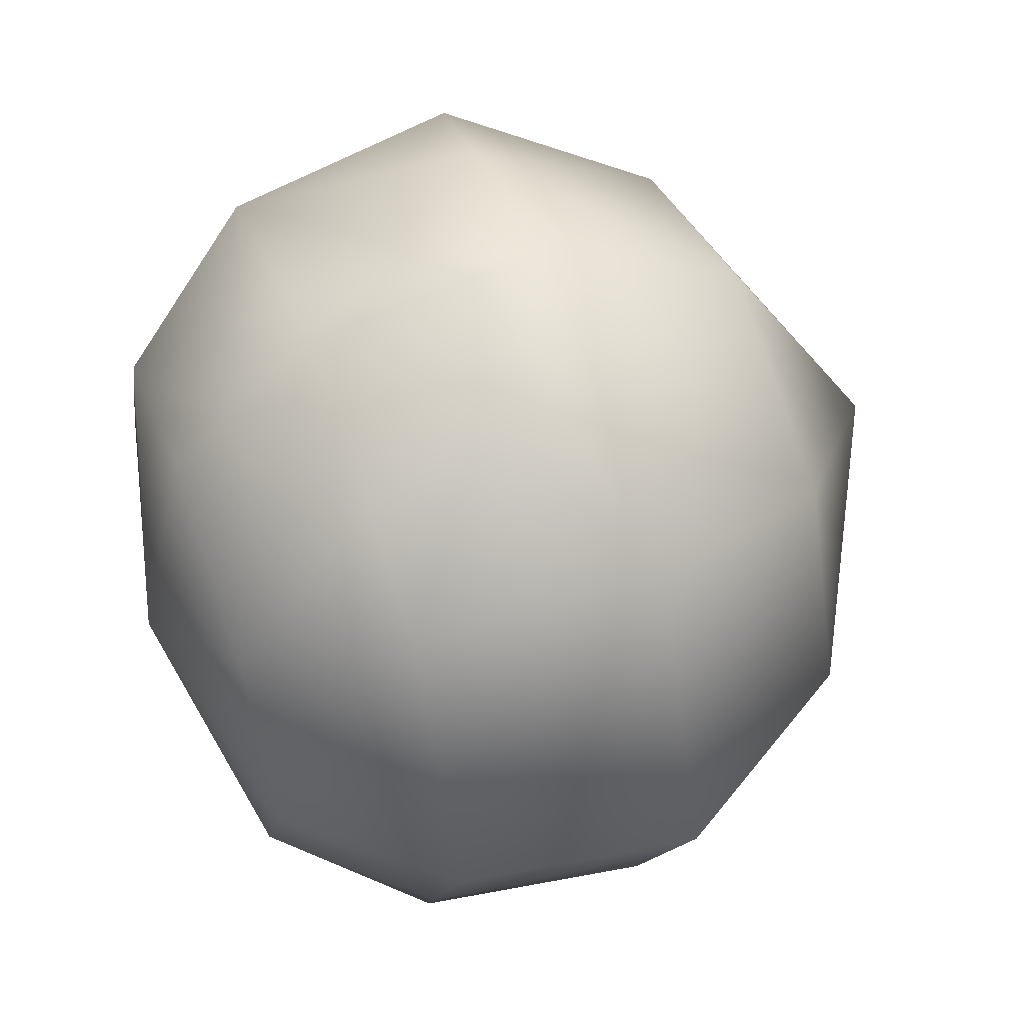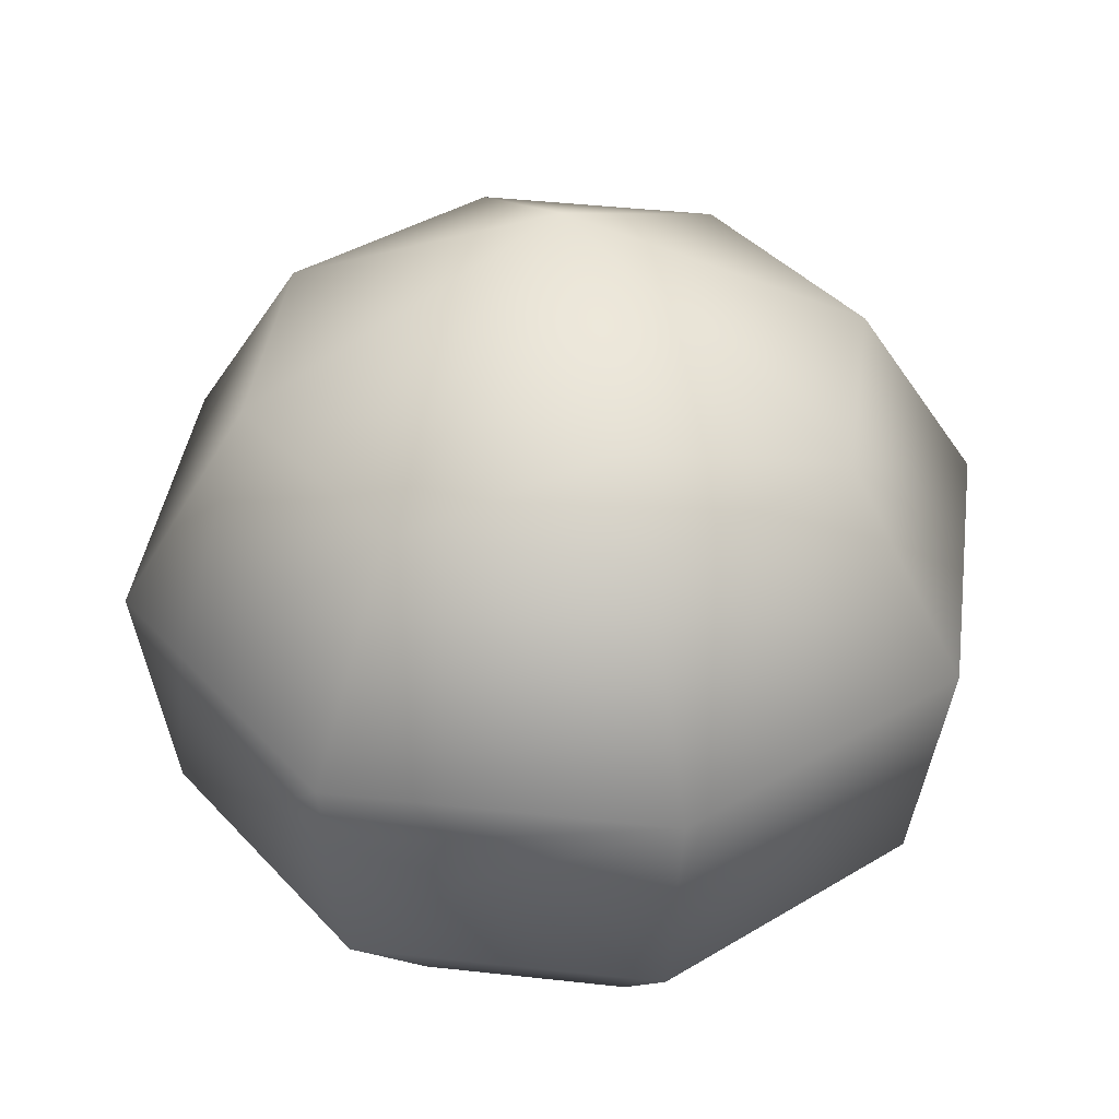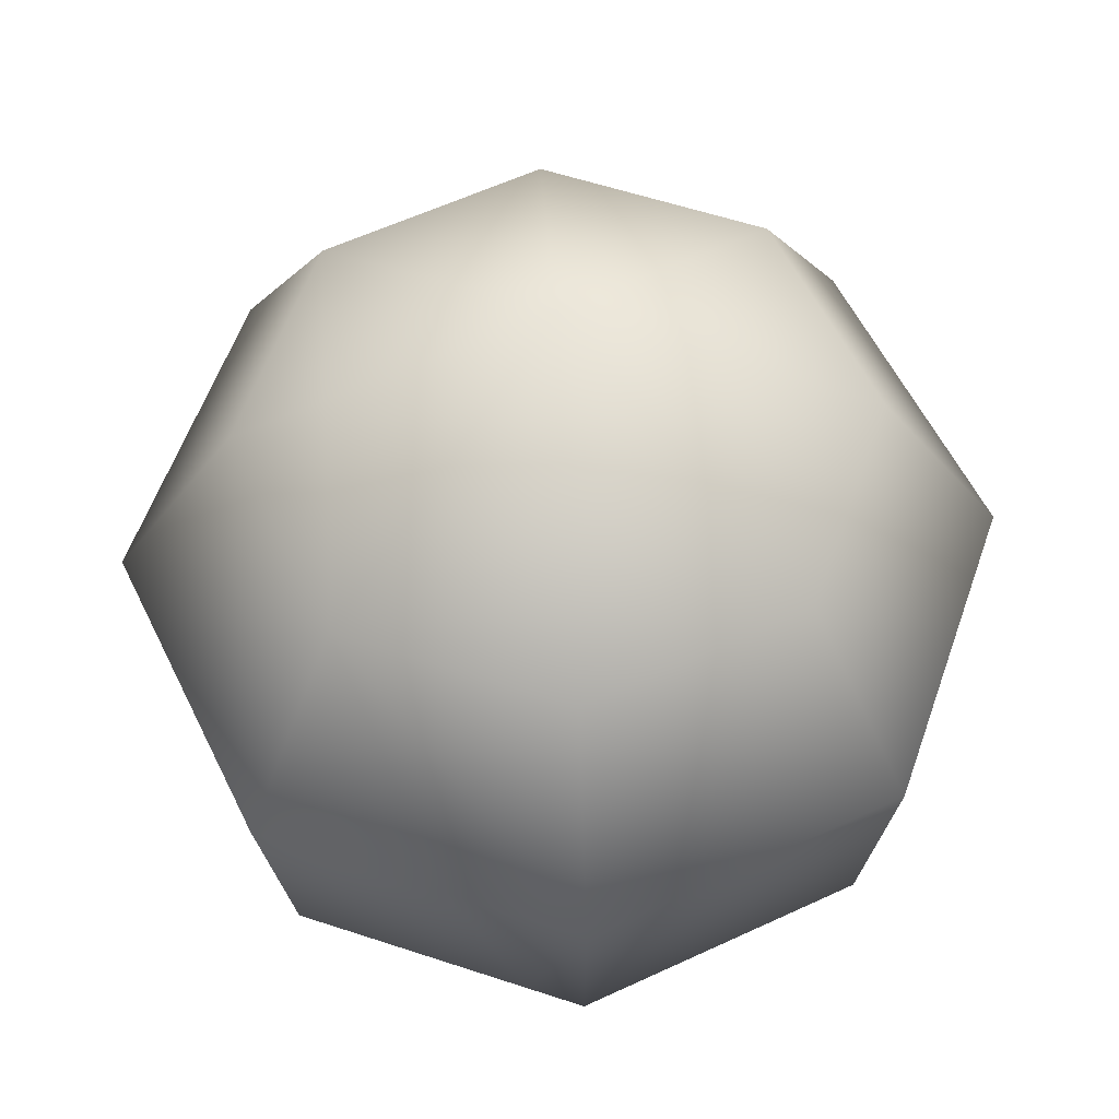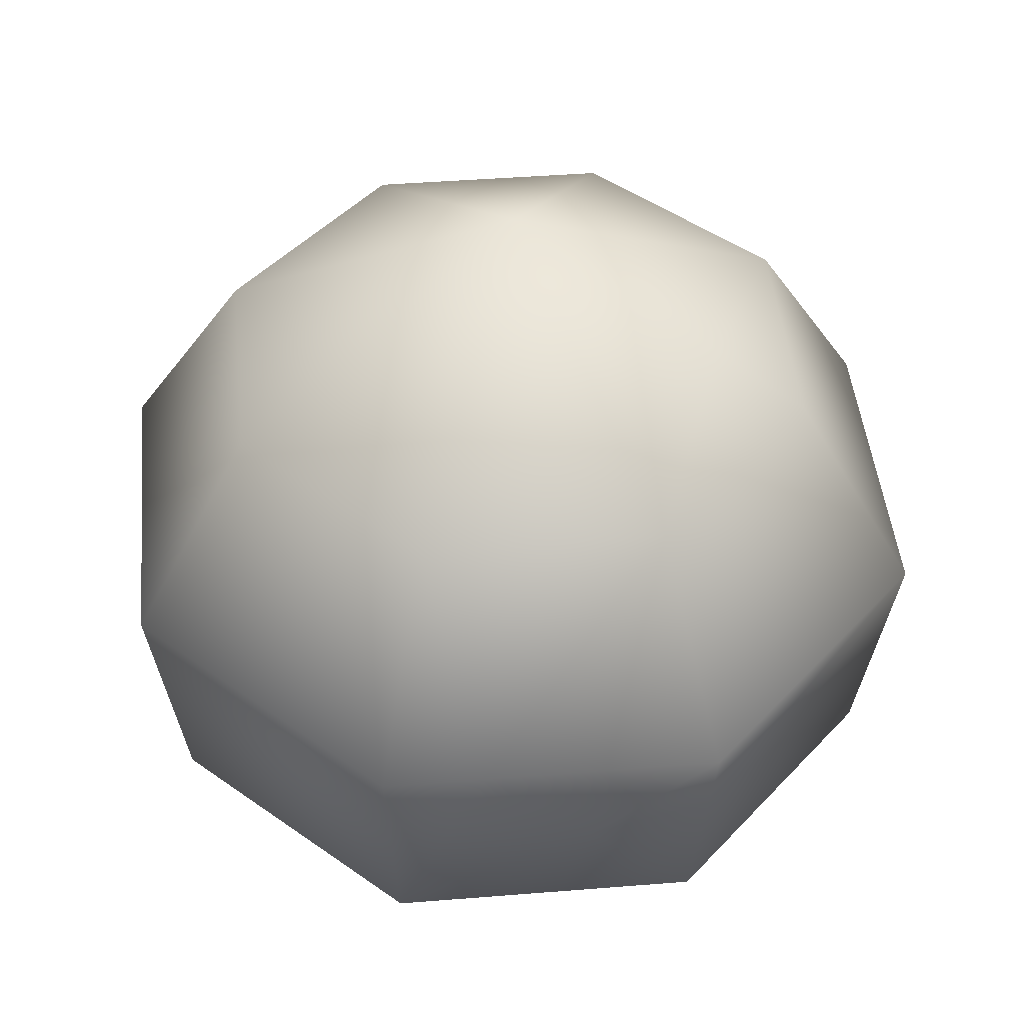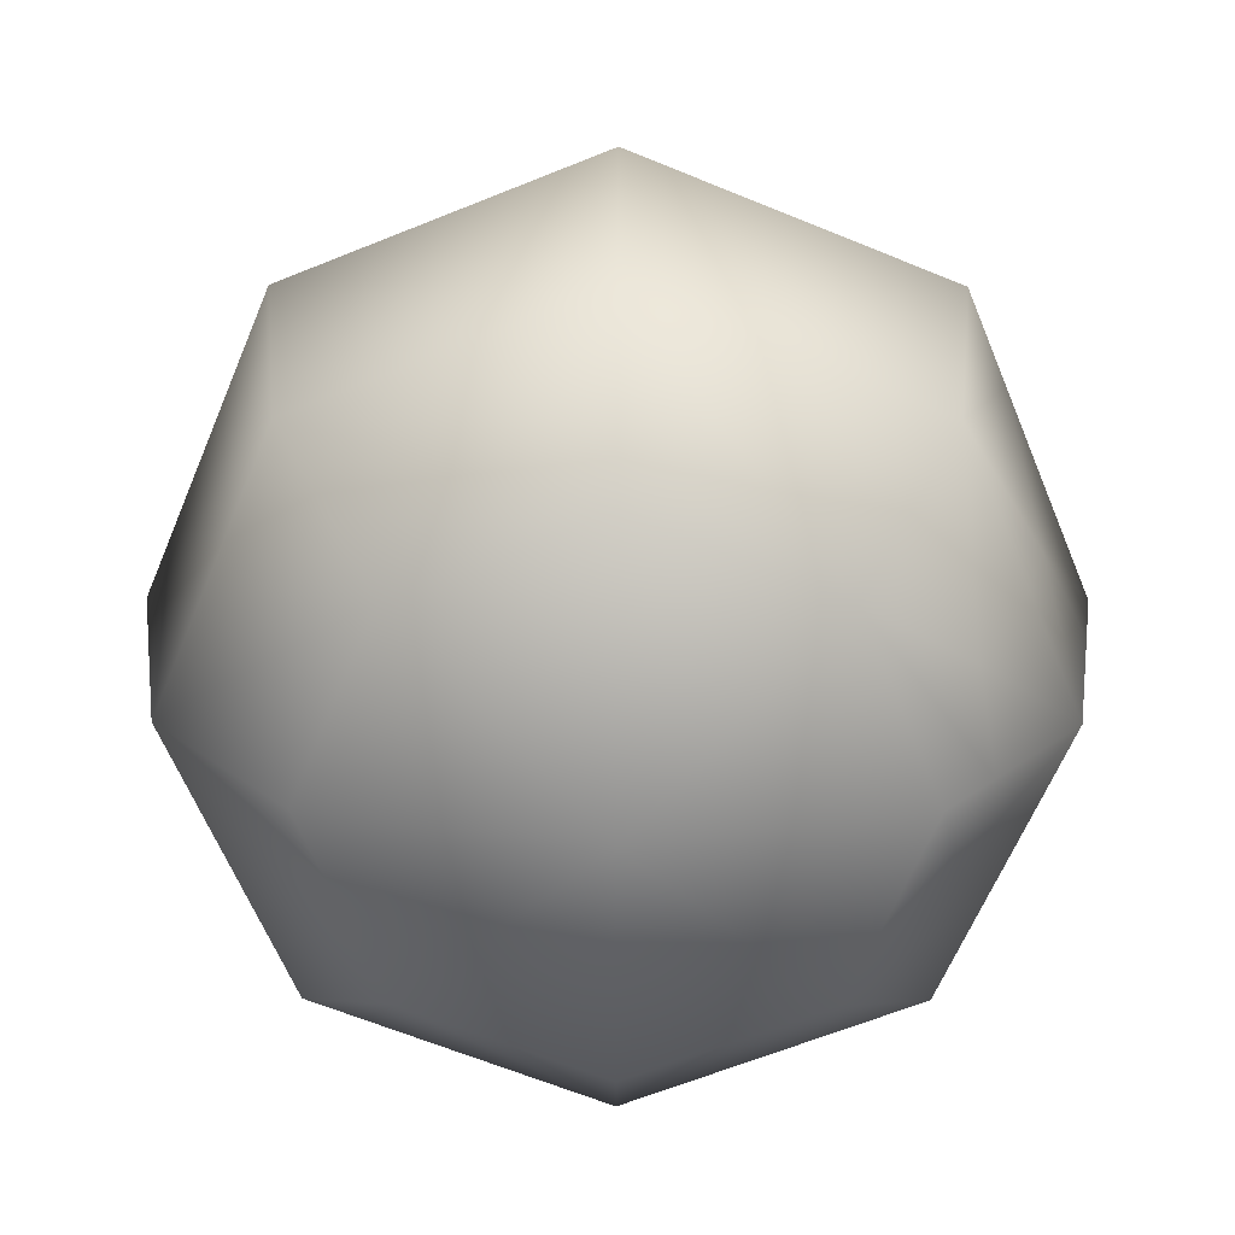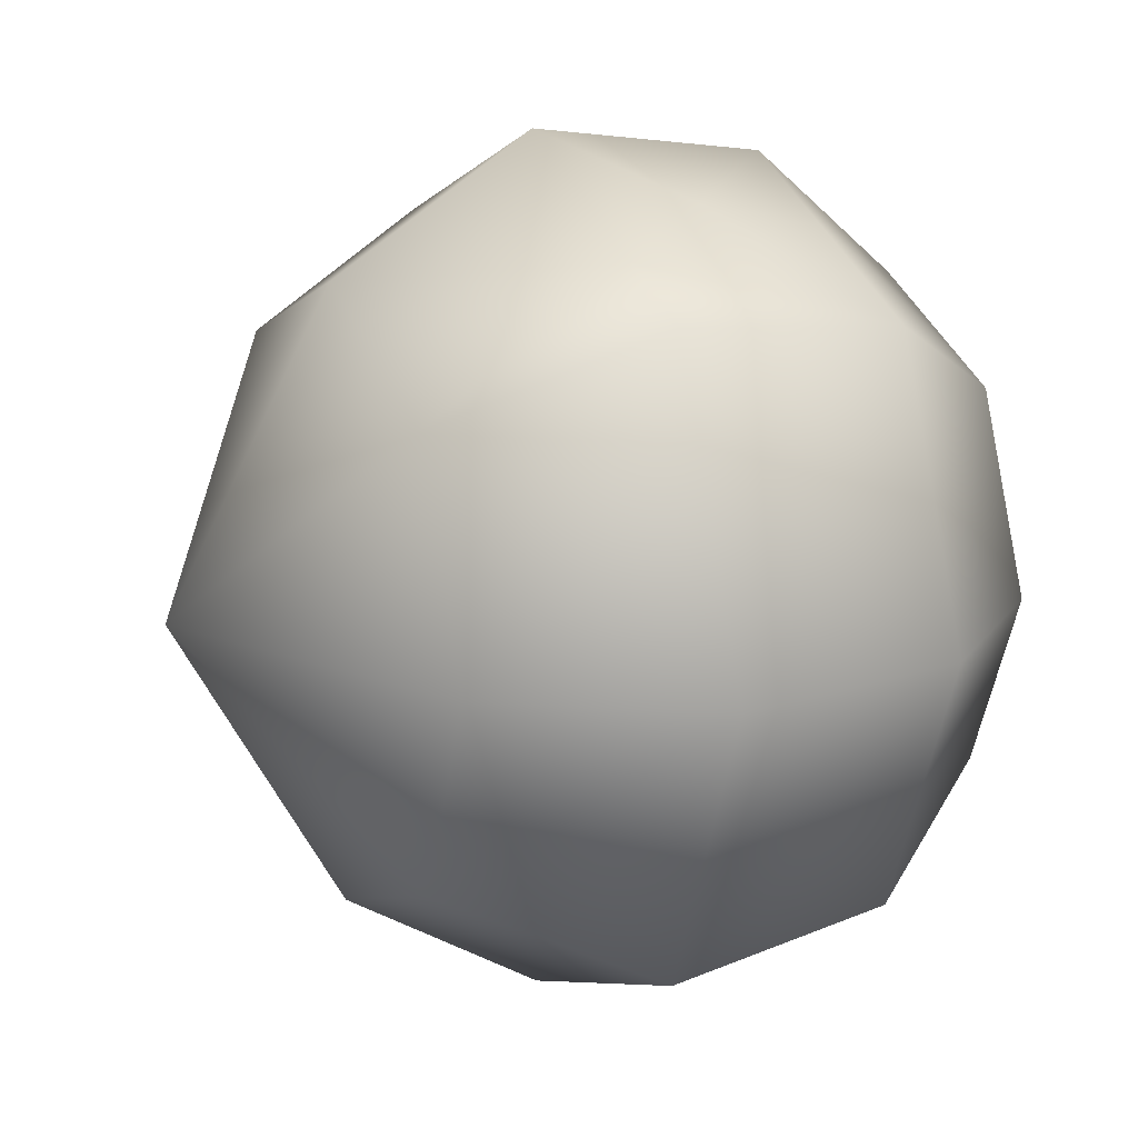
<metadata>
{"format":"obj","ext":"obj","renderer":"f3d","projection":"perspective","resolution":1024,"background":"white","views":[{"elev":55.9,"azim":-110.7,"up":"+Y"},{"elev":39.1,"azim":-149.4,"up":"+Z"},{"elev":57.3,"azim":-47.9,"up":"+Z"},{"elev":45.3,"azim":152.3,"up":"+Z"},{"elev":-63.0,"azim":90.3,"up":"+Z"},{"elev":17.8,"azim":65.1,"up":"+Y"}]}
</metadata>
<code>
g CSN_Exploconut_Coconut_GEO
v 0.03826 0.06326 0.006852
v -0.0006499 0.05595 0.04364
v -0.0005751 0.07902 0.006568
v -0.05628 0.05547 0.006252
v -0.04004 0.0393 0.04341
v -0.028 0.02739 0.05289
v -0.07902 -0.0005776 0.006216
v -0.05611 -0.000334 0.04339
v -0.0654 -0.03278 0.00637
v -0.0002447 0.07225 -0.03682
v -0.0004714 0.07687 -0.00725
v -0.02242 0.06656 -0.0138
v -0.02899 0.0601 -0.03698
v -0.01735 0.05202 -0.05146
v -2.045e-05 0.05699 -0.05399
v 0.01692 0.05429 -0.04915
v 0.02312 0.06278 -0.03665
v -0.0002447 0.07225 -0.03682
v 0.02312 0.06278 -0.03665
v 0.01881 0.06779 -0.01535
v -0.0004714 0.07687 -0.00725
v -0.0004425 0.0001362 0.07456
v 0.03955 -0.03915 0.04409
v 0.0001652 -0.0558 0.04387
v 0.05628 -0.05547 0.007209
v 0.0005752 -0.07902 0.006893
v 0.05181 -0.05087 -0.03623
v -0.03946 -0.03972 0.04358
v 0.0008115 -0.07243 -0.03652
v 0.03495 -0.03414 -0.06339
v -0.05547 -0.05628 0.006483
v 0.0008139 -0.04857 -0.06359
v 0.0005318 -0.0001652 -0.07456
v -0.0505 -0.05161 -0.0369
v -0.03354 -0.03464 -0.06384
v -0.0547 -0.04167 -0.03695
v -0.0654 -0.03278 0.00637
v -0.05611 -0.000334 0.04339
v -0.028 0.02739 0.05289
v -0.0006499 0.05595 0.04364
v 0.03898 0.03987 0.04393
v 0.03826 0.06326 0.006852
v 0.05563 0.0004835 0.04411
v 0.03955 -0.03915 0.04409
v 0.05547 0.05628 0.00698
v 0.05106 0.05144 -0.03644
v 0.07902 0.0005775 0.007245
v 0.05628 -0.05547 0.007209
v 0.07262 0.0004401 -0.0362
v 0.03445 0.03435 -0.06353
v 0.05181 -0.05087 -0.03623
v 0.04889 0.000211 -0.06337
v 0.03495 -0.03414 -0.06339
v -0.05628 0.05547 0.006252
v -0.07902 -0.0005776 0.006216
v -0.07206 -0.0006162 -0.03714
v -0.0654 -0.03278 0.00637
v -0.0547 -0.04167 -0.03695
v -0.03354 -0.03464 -0.06384
v -0.04797 -0.0004956 -0.064
v 0.0005318 -0.0001652 -0.07456
v -0.05124 0.05069 -0.03711
v -0.03403 0.03385 -0.06398
v 0.0001074 0.04829 -0.06379
v 0.03445 0.03435 -0.06353
v -0.02242 0.06656 -0.0138
v -0.0004714 0.07687 -0.00725
v -0.02899 0.0601 -0.03698
v -0.0005751 0.07902 0.006568
v -0.01735 0.05202 -0.05146
v -2.045e-05 0.05699 -0.05399
v 0.01692 0.05429 -0.04915
v 0.01881 0.06779 -0.01535
v 0.03826 0.06326 0.006852
v 0.05106 0.05144 -0.03644
v 0.02312 0.06278 -0.03665
g CSN_Exploconut_Coconut_GEO_0
f 3 2 1
f 3 4 2
f 4 5 2
f 5 6 2
f 4 7 5
f 5 8 6
f 7 8 5
f 7 9 8
f 12 11 10
f 13 12 10
f 14 13 10
f 15 14 10
f 16 15 10
f 17 16 10
f 20 19 18
f 21 20 18
f 24 23 22
f 25 23 24
f 26 25 24
f 27 25 26
f 28 24 22
f 26 24 28
f 29 27 26
f 30 27 29
f 31 26 28
f 29 26 31
f 32 30 29
f 30 32 33
f 32 29 34
f 34 29 31
f 32 35 33
f 35 32 34
f 34 36 35
f 36 34 31
f 37 36 31
f 37 31 38
f 31 28 38
f 38 28 22
f 39 38 22
f 22 40 39
f 41 40 22
f 42 40 41
f 43 41 22
f 44 43 22
f 45 42 41
f 45 41 43
f 46 42 45
f 47 43 44
f 47 45 43
f 46 45 47
f 48 47 44
f 49 46 47
f 49 47 48
f 50 46 49
f 51 49 48
f 52 50 49
f 52 49 51
f 50 52 33
f 53 52 51
f 52 53 33
f 56 55 54
f 55 56 57
f 56 58 57
f 59 58 56
f 60 59 56
f 59 60 61
f 60 56 62
f 62 56 54
f 60 63 61
f 63 60 62
f 63 64 61
f 64 65 61
f 62 54 66
f 67 66 54
f 68 62 66
f 62 68 63
f 69 67 54
f 68 70 63
f 64 63 70
f 71 64 70
f 64 71 65
f 71 72 65
f 67 69 73
f 69 74 73
f 75 65 72
f 73 74 75
f 76 75 72
f 76 73 75

</code>
